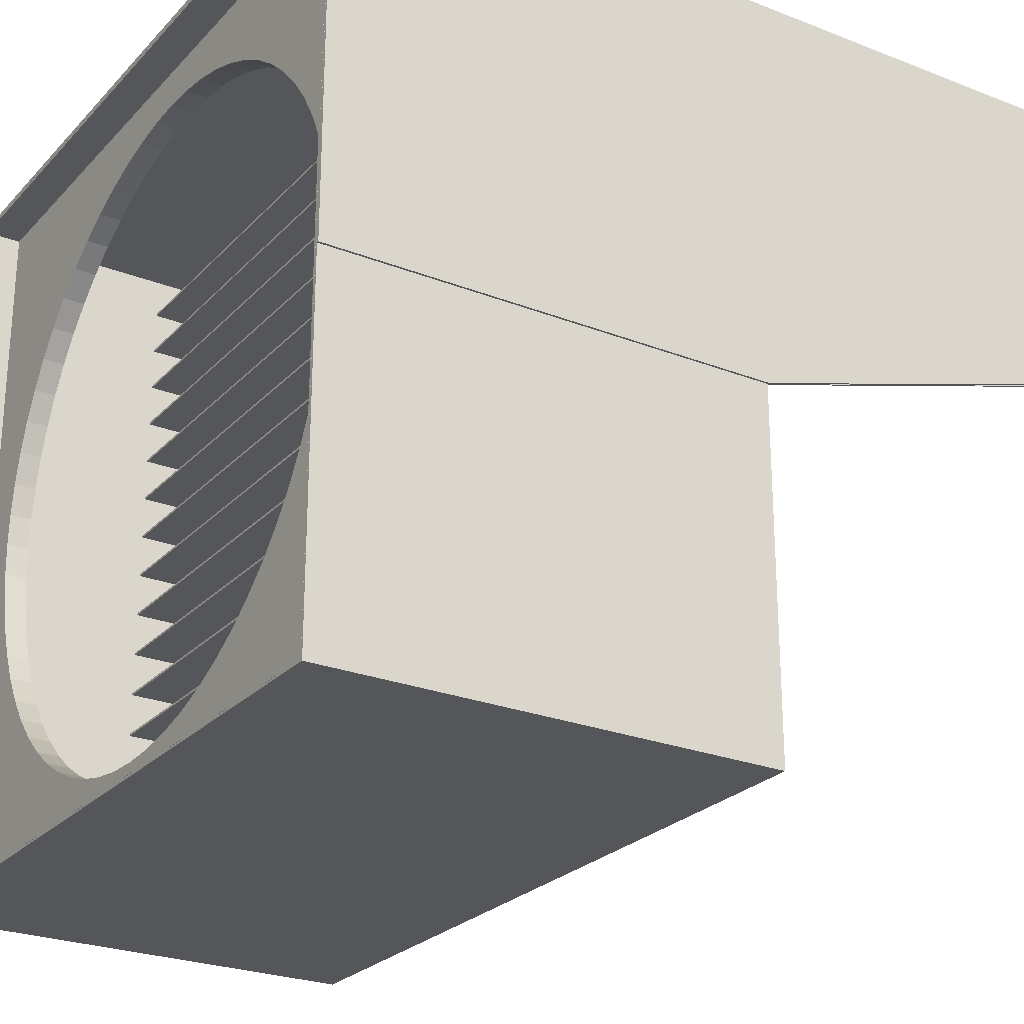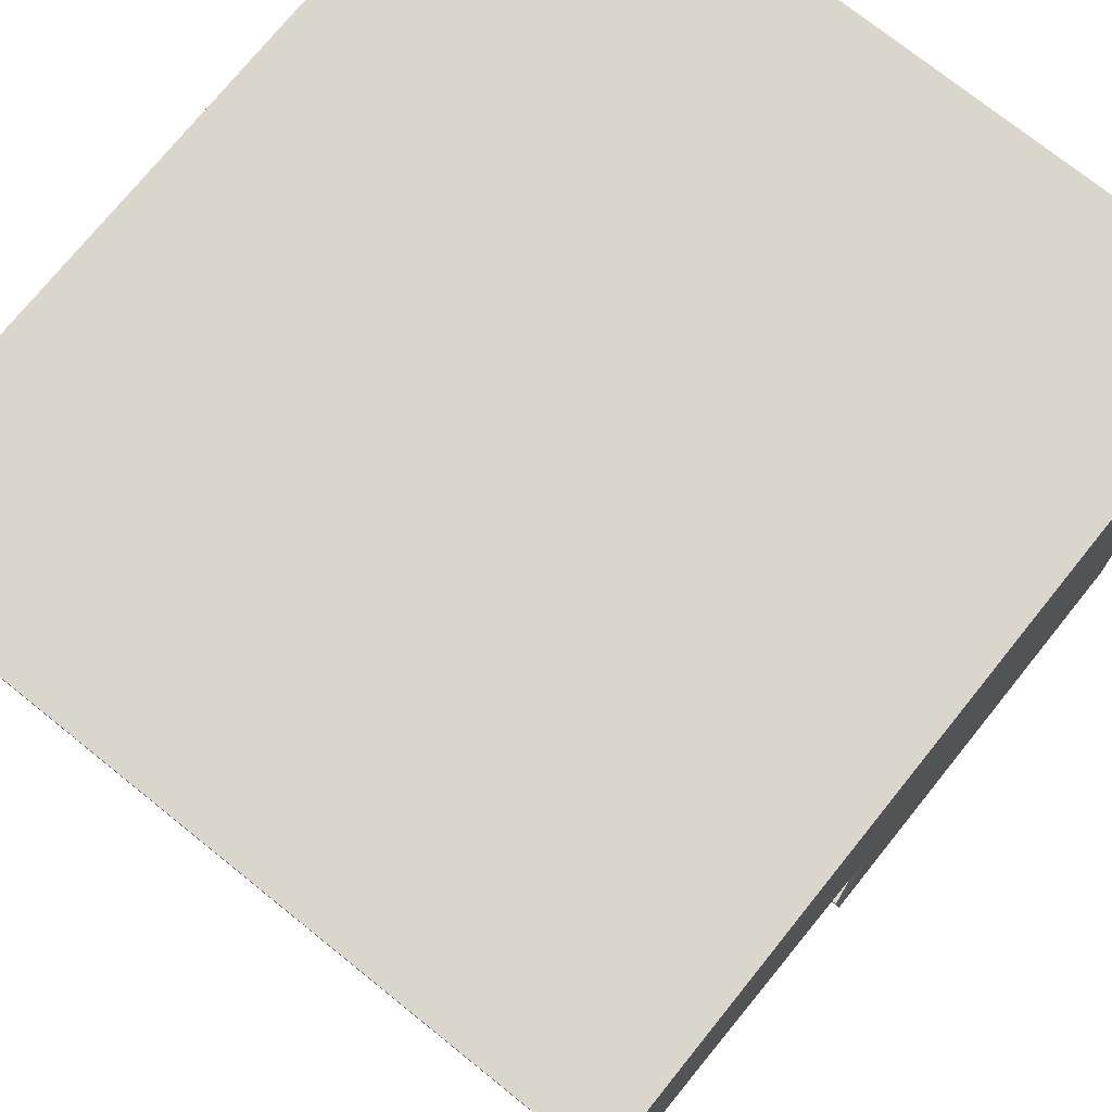
<metadata>
{"format":"obj","ext":"obj","renderer":"f3d","projection":"perspective","resolution":1024,"background":"white","views":[{"elev":-25.3,"azim":-122.3,"up":"+Z"},{"elev":73.9,"azim":38.8,"up":"+Z"}]}
</metadata>
<code>
o obj_0
v -17.15 		-4 		17.1
v -17.15 		-4 		-0.998
v -17.15 		-24.02 		-0.998
v -17.15 		-38.16 		2.955
v -17.15 		-42 		16.09
v -17.15 		-42 		17.1
v -17.05 		-42 		17
v -16.85 		-6.6 		-16.8
v 17.05 		-24 		-16.9
v 17.15 		-4 		17
v 17.15 		-4 		17
v -17.05 		-42 		16.09
v -17.05 		-4 		17
v -17.05 		-4 		-0.998
v -7.072 		-6.6 		-13.23
v -8.335 		-6.6 		-12.47
v -16.85 		-24 		-16.8
v -16.85 		-13 		-10.95
v -16.85 		-6.6 		16.8
v -17.05 		-38.16 		2.955
v -17.05 		-24.02 		-0.998
v -5.741 		-6.6 		-13.86
v -16.85 		-13 		-11.05
v -2.927 		-5.6 		-14.71
v -1.471 		-5.6 		-14.93
v -16.85 		-13 		-14.95
v -4.355 		-6.6 		-14.36
v -16.85 		-13 		-15.05
v 0 		-5.6 		-15
v 7.072 		-6.6 		-13.23
v 7.072 		-5.6 		-13.23
v 5.741 		-5.6 		-13.86
v 5.741 		-6.6 		-13.86
v 1.47 		-5.6 		-14.93
v 8.335 		-6.6 		-12.47
v 8.335 		-5.6 		-12.47
v 2.927 		-5.6 		-14.71
v 4.355 		-5.6 		-14.36
v 9.517 		-6.6 		-11.6
v 9.517 		-5.6 		-11.6
v 10.61 		-6.6 		-10.61
v 10.61 		-5.6 		-10.61
v 17.05 		-4 		16.9
v 17.05 		-4 		16.9
v 11.6 		-6.6 		-9.517
v 11.6 		-5.6 		-9.517
v -16.85 		-24 		16.8
v 12.47 		-6.6 		-8.335
v 12.47 		-5.6 		-8.335
v -16.95 		-6.6 		-16.9
v -16.95 		-6.6 		16.9
v -16.95 		-24 		-0.997
v 13.23 		-6.6 		-7.072
v 13.23 		-5.6 		-7.072
v -16.95 		-6.6 		-16.9
v -16.95 		-6.6 		16.9
v 17 		-5.6 		16.9
v 13.86 		-6.6 		-5.741
v 17 		-6.6 		16.9
v 13.86 		-5.6 		-5.741
v -16.85 		-4 		-16.8
v -17.05 		-42 		17
v -16.85 		-4 		16.8
v -2.927 		-6.6 		-14.71
v 17.05 		-24 		16.9
v -16.95 		-4 		-16.9
v -16.95 		-4 		16.9
v -1.471 		-6.6 		-14.93
v 14.36 		-6.6 		-4.355
v 14.36 		-5.6 		-4.355
v 0 		-6.6 		-15
v -16.95 		-5.6 		-16.9
v 14.71 		-6.6 		-2.927
v -16.95 		-5.6 		16.9
v 14.71 		-5.6 		-2.927
v 17.05 		-24 		-0.997
v 1.47 		-6.6 		-14.93
v -16.85 		-5.6 		-16.8
v 2.927 		-6.6 		-14.71
v 16.95 		-23 		1.05
v -16.85 		-5.6 		16.8
v 14.93 		-6.6 		-1.471
v 14.93 		-5.6 		-1.471
v 16.95 		-23 		0.95
v 16.95 		-23 		5.05
v 15 		-6.6 		0
v -16.95 		-5.6 		16.9
v -16.95 		-5.6 		-16.9
v 16.95 		-23 		4.95
v 4.355 		-6.6 		-14.36
v 15 		-5.6 		0
v 16.95 		-23 		3.05
v 16.95 		-23 		2.95
v 0 		-5.6 		15
v 0 		-6.6 		15
v -1.471 		-6.6 		14.93
v -1.471 		-5.6 		14.93
v -16.85 		-23 		1.05
v 16.95 		-23 		9.05
v -16.85 		-13 		1.05
v -16.85 		-13 		0.95
v -16.85 		-23 		0.95
v 16.95 		-23 		8.95
v -2.927 		-6.6 		14.71
v -2.927 		-5.6 		14.71
v -16.85 		-23 		5.05
v -16.85 		-13 		5.05
v 16.95 		-23 		13.05
v -16.85 		-13 		4.95
v -16.85 		-23 		4.95
v -4.355 		-6.6 		14.36
v -4.355 		-5.6 		14.36
v 16.95 		-23 		12.95
v -16.85 		-23 		3.05
v -16.85 		-13 		3.05
v 16.95 		-23 		11.05
v -17.05 		-4 		17
v -17.05 		-4 		17
v -17.05 		-24 		17
v 16.95 		-23 		15.05
v 16.95 		-13 		15.05
v -17.05 		-24 		-0.997
v -17.05 		-24.02 		-0.997
v -17.05 		-38.16 		2.934
v -17.05 		-42 		15.99
v -16.85 		-13 		15.05
v -16.85 		-23 		15.05
v -17.05 		-24 		-17
v -17.05 		-4 		-17
v 16.95 		-6.6 		16.8
v 16.95 		-13 		0.95
v -16.85 		-13 		2.95
v -16.85 		-23 		2.95
v -16.85 		-23 		9.05
v -16.85 		-13 		9.05
v -16.85 		-13 		8.95
v -16.85 		-23 		8.95
v 16.95 		-4 		16.8
v -16.85 		-23 		13.05
v -16.85 		-13 		13.05
v -16.85 		-13 		12.95
v -16.85 		-23 		12.95
v 16.95 		-5.6 		16.8
v -16.85 		-23 		11.05
v -16.85 		-13 		11.05
v -16.85 		-13 		10.95
v -16.85 		-23 		10.95
v -16.85 		-23 		7.05
v -16.85 		-13 		7.05
v -16.85 		-13 		6.95
v -16.85 		-23 		6.95
v -16.85 		-13 		14.95
v -16.85 		-23 		14.95
v -5.741 		-6.6 		13.86
v 16.95 		-13 		1.05
v -7.072 		-6.6 		13.23
v -16.85 		-23 		-0.95
v -16.85 		-13 		-0.95
v 16.95 		-13 		4.95
v -16.85 		-13 		-1.05
v 16.95 		-13 		5.05
v -5.741 		-5.6 		13.86
v -16.85 		-23 		-1.05
v -8.335 		-6.6 		12.47
v 16.95 		-13 		2.95
v -16.85 		-23 		-2.95
v 16.95 		-13 		3.05
v -16.85 		-13 		-2.95
v -16.85 		-13 		-3.05
v -9.517 		-6.6 		11.6
v -7.072 		-5.6 		13.23
v -16.85 		-23 		-3.05
v 16.95 		-13 		8.95
v -10.61 		-6.6 		10.61
v 16.95 		-13 		9.05
v -16.85 		-23 		-4.95
v -16.85 		-13 		-4.95
v -8.335 		-5.6 		12.47
v -16.85 		-13 		-5.05
v -16.85 		-23 		-5.05
v -11.6 		-6.6 		9.517
v 16.95 		-13 		12.95
v 16.95 		-13 		13.05
v -9.517 		-5.6 		11.6
v -16.85 		-23 		-12.95
v -16.85 		-13 		-12.95
v -12.47 		-6.6 		8.335
v -16.85 		-13 		-13.05
v -16.85 		-23 		-13.05
v 16.95 		-23 		10.95
v 16.95 		-13 		10.95
v 16.95 		-13 		11.05
v -13.23 		-6.6 		7.072
v -10.61 		-5.6 		10.61
v -16.85 		-23 		-6.95
v -16.85 		-13 		-6.95
v -16.85 		-13 		-7.05
v -16.85 		-23 		-7.05
v -13.86 		-6.6 		5.741
v 16.95 		-23 		6.95
v 16.95 		-13 		6.95
v 16.95 		-13 		7.05
v -11.6 		-5.6 		9.517
v 16.95 		-23 		7.05
v -14.36 		-6.6 		4.355
v -16.85 		-23 		-8.95
v -16.85 		-13 		-8.95
v 16.95 		-23 		14.95
v -16.85 		-13 		-9.05
v 16.95 		-13 		14.95
v -16.85 		-23 		-9.05
v -12.47 		-5.6 		8.335
v -14.71 		-6.6 		2.927
v -16.85 		-23 		-10.95
v -13.23 		-5.6 		7.072
v -14.93 		-6.6 		1.471
v 16.95 		-23 		-1.05
v 16.95 		-13 		-1.05
v -16.85 		-23 		-11.05
v 16.95 		-13 		-0.95
v 16.95 		-23 		-0.95
v -13.86 		-5.6 		5.741
v -15 		-6.6 		0
v -16.85 		-23 		-14.95
v -16.85 		-23 		-15.05
v 16.95 		-23 		-3.05
v 16.95 		-13 		-3.05
v 16.95 		-13 		-2.95
v 16.95 		-23 		-2.95
v -14.36 		-5.6 		4.355
v 17.25 		-42 		17.1
v 14.93 		-6.6 		1.471
v 17.25 		-42 		16.09
v 17.25 		-38.16 		2.955
v 17.25 		-24.02 		-0.998
v 16.95 		-23 		-5.05
v 16.95 		-13 		-5.05
v 16.95 		-13 		-4.95
v -14.71 		-5.6 		2.927
v 16.95 		-23 		-4.95
v 14.71 		-6.6 		2.927
v -14.93 		-5.6 		1.471
v 16.95 		-23 		-13.05
v 16.95 		-13 		-13.05
v 16.95 		-13 		-12.95
v 16.95 		-23 		-12.95
v 14.36 		-6.6 		4.355
v -15 		-5.6 		0
v 17.15 		-42 		17
v 16.95 		-23 		-7.05
v 16.95 		-13 		-7.05
v 16.95 		-13 		-6.95
v 16.95 		-23 		-6.95
v 17.15 		-42 		16.09
v 13.86 		-6.6 		5.741
v 14.93 		-5.6 		1.471
v 16.95 		-23 		-9.05
v 16.95 		-13 		-9.05
v 16.95 		-13 		-8.95
v 16.95 		-23 		-8.95
v 13.23 		-6.6 		7.072
v 14.71 		-5.6 		2.927
v 12.47 		-6.6 		8.335
v 17.15 		-24.02 		-0.998
v 17.15 		-38.16 		2.955
v 14.36 		-5.6 		4.355
v 16.95 		-23 		-11.05
v 16.95 		-13 		-11.05
v 16.95 		-13 		-10.95
v 16.95 		-23 		-10.95
v 13.86 		-5.6 		5.741
v 16.95 		-13 		-15.05
v 16.95 		-13 		-14.95
v 16.95 		-23 		-14.95
v 16.95 		-23 		-15.05
v 11.6 		-6.6 		9.517
v 13.23 		-5.6 		7.072
v 10.61 		-6.6 		10.61
v 12.47 		-5.6 		8.335
v 17.15 		-42 		17
v 17.15 		-24 		17
v 9.517 		-6.6 		11.6
v 11.6 		-5.6 		9.517
v 17.15 		-42 		15.99
v 17.15 		-38.16 		2.934
v 17.15 		-24.02 		-0.997
v 8.335 		-6.6 		12.47
v 10.61 		-5.6 		10.61
v 17.15 		-24 		-0.997
v 7.072 		-6.6 		13.23
v 9.517 		-5.6 		11.6
v 17.15 		-24 		-17
v 5.741 		-6.6 		13.86
v 8.335 		-5.6 		12.47
v 4.355 		-6.6 		14.36
v 7.072 		-5.6 		13.23
v 2.927 		-6.6 		14.71
v 5.741 		-5.6 		13.86
v 1.47 		-6.6 		14.93
v 4.355 		-5.6 		14.36
v 2.927 		-5.6 		14.71
v 1.47 		-5.6 		14.93
v -14.93 		-6.6 		-1.471
v -14.71 		-6.6 		-2.927
v -14.36 		-6.6 		-4.355
v -13.86 		-6.6 		-5.741
v -13.23 		-6.6 		-7.072
v 17.05 		-42 		16.91
v -12.47 		-6.6 		-8.335
v -11.6 		-6.6 		-9.517
v -14.93 		-5.6 		-1.471
v 17.05 		-42 		15.99
v -10.61 		-6.6 		-10.61
v -14.71 		-5.6 		-2.927
v 17.05 		-24 		16.91
v -9.517 		-6.6 		-11.6
v -14.36 		-5.6 		-4.355
v 17.05 		-24.02 		-0.997
v 17.05 		-38.16 		2.934
v -13.86 		-5.6 		-5.741
v -13.23 		-5.6 		-7.072
v 16.95 		-24 		-16.8
v -12.47 		-5.6 		-8.335
v -16.95 		-42 		16.91
v 16.95 		-24 		16.8
v -11.6 		-5.6 		-9.517
v 17.05 		-24 		-16.9
v -16.95 		-24 		16.91
v 17.05 		-24 		16.9
v -10.61 		-5.6 		-10.61
v -16.95 		-24 		16.9
v -9.517 		-5.6 		-11.6
v -16.95 		-4 		16.9
v -8.335 		-5.6 		-12.47
v -7.072 		-5.6 		-13.23
v -5.741 		-5.6 		-13.86
v -4.355 		-5.6 		-14.36
v -16.95 		-24 		16.9
v -16.95 		-24 		-16.9
v -16.95 		-4 		-16.9
v -16.95 		-24 		-16.9
v -16.95 		-42 		15.99
v -16.95 		-38.16 		2.934
v -16.95 		-24.02 		-0.997
v 17.15 		-4 		-17
v 17.05 		-4 		-16.9
v 17.05 		-4 		-16.9
v 17 		-6.6 		-16.9
v 17 		-5.6 		-16.9
v 16.95 		-6.6 		-16.8
v 16.95 		-4 		-16.8
v 16.95 		-5.6 		-16.8
v 17.25 		-4 		-0.998
v 17.25 		-4 		17.1
v 17.15 		-4 		17
v 17.15 		-4 		-0.998
g group_0_2829873
f 10 11 280
f 17 8 19
f 17 19 47
f 327 346 43
f 43 57 59
f 66 67 63
f 66 63 61
f 67 66 72
f 67 72 74
f 78 352 61
f 63 81 78
f 63 78 61
f 43 67 57
f 62 117 118
f 62 118 119
f 125 119 124
f 123 124 119
f 62 119 125
f 122 123 119
f 138 352 143
f 125 324 62
f 11 10 117
f 280 281 10
f 286 281 285
f 289 281 286
f 284 285 281
f 284 281 280
f 74 57 67
f 280 62 308
f 11 117 280
f 67 43 63
f 138 63 43
f 10 118 117
f 81 63 143
f 138 143 63
f 312 284 308
f 280 308 284
f 328 315 308
f 308 315 65
f 76 318 65
f 318 319 65
f 312 65 319
f 308 65 312
f 76 289 286
f 76 286 318
f 319 285 284
f 319 284 312
f 62 280 117
f 286 285 319
f 286 319 318
f 327 322 17
f 338 47 329
f 325 329 47
f 308 62 324
f 322 327 325
f 329 325 327
f 328 308 324
f 328 324 331
f 324 342 331
f 43 329 327
f 43 59 329
f 329 59 338
f 56 338 59
f 47 130 325
f 19 130 47
f 350 322 130
f 325 130 322
f 125 342 324
f 344 331 343
f 52 331 344
f 342 343 331
f 344 123 122
f 344 122 52
f 343 342 124
f 125 124 342
f 344 343 124
f 344 124 123
f 341 327 17
f 341 17 47
f 341 47 338
f 56 55 341
f 56 341 338
f 43 346 351
f 349 346 348
f 327 348 346
f 348 341 55
f 327 341 348
f 346 349 66
f 72 66 349
f 350 8 322
f 17 322 8
f 66 61 346
f 351 346 61
f 138 43 351
f 352 351 61
f 351 352 138
g group_0_9771553
f 98 100 101
f 98 101 102
f 106 107 109
f 106 109 110
f 120 121 127
f 126 127 121
f 114 115 132
f 114 132 133
f 134 135 136
f 134 136 137
f 139 140 141
f 139 141 142
f 144 145 146
f 144 146 147
f 148 149 150
f 148 150 151
f 127 126 152
f 127 152 153
f 84 131 155
f 84 155 80
f 157 158 160
f 157 160 163
f 89 159 161
f 89 161 85
f 93 165 167
f 93 167 92
f 166 168 169
f 166 169 172
f 103 173 175
f 103 175 99
f 176 177 179
f 176 179 180
f 113 182 183
f 113 183 108
f 185 186 188
f 185 188 189
f 190 191 192
f 190 192 116
f 195 196 197
f 195 197 198
f 200 201 202
f 200 202 204
f 206 207 209
f 206 209 211
f 208 210 121
f 208 121 120
f 214 18 23
f 214 23 219
f 217 218 220
f 217 220 221
f 224 26 28
f 224 28 225
f 226 227 228
f 226 228 229
f 236 237 238
f 236 238 240
f 243 244 245
f 243 245 246
f 250 251 252
f 250 252 253
f 257 258 259
f 257 259 260
f 267 268 269
f 267 269 270
f 272 273 274
f 272 274 275
f 120 153 208
f 80 155 100
f 85 161 107
f 92 167 115
f 99 175 135
f 80 98 84
f 102 84 98
f 108 183 140
f 85 106 89
f 110 89 106
f 92 114 93
f 133 93 114
f 99 134 103
f 137 103 134
f 108 139 113
f 142 113 139
f 116 144 190
f 147 190 144
f 204 148 200
f 151 200 148
f 120 127 153
f 221 157 217
f 163 217 157
f 229 166 226
f 172 226 166
f 116 192 145
f 204 202 149
f 208 153 210
f 221 220 158
f 131 100 155
f 229 228 168
f 159 107 161
f 240 238 177
f 165 115 167
f 253 252 196
f 173 135 175
f 182 140 183
f 246 245 186
f 191 145 192
f 23 268 267
f 201 149 202
f 218 158 220
f 227 168 228
f 260 259 207
f 237 177 238
f 270 269 18
f 240 176 236
f 180 236 176
f 244 186 245
f 274 273 26
f 246 185 243
f 189 243 185
f 251 196 252
f 84 102 101
f 84 101 131
f 258 207 259
f 253 195 250
f 198 250 195
f 80 100 98
f 18 269 23
f 268 23 269
f 260 206 257
f 211 257 206
f 93 133 132
f 93 132 165
f 26 273 28
f 272 28 273
f 270 214 267
f 219 267 214
f 131 101 100
f 89 110 109
f 89 109 159
f 159 109 107
f 225 275 274
f 225 274 224
f 85 107 106
f 165 132 115
f 92 115 114
f 173 136 135
f 200 151 150
f 200 150 201
f 182 141 140
f 103 137 136
f 103 136 173
f 191 146 145
f 99 135 134
f 201 150 149
f 190 147 146
f 190 146 191
f 152 126 210
f 121 210 126
f 113 142 141
f 113 141 182
f 218 160 158
f 227 169 168
f 108 140 139
f 237 179 177
f 116 145 144
f 244 188 186
f 204 149 148
f 251 197 196
f 153 152 210
f 258 209 207
f 236 180 179
f 236 179 237
f 226 172 169
f 226 169 227
f 217 163 160
f 217 160 218
f 221 158 157
f 229 168 166
f 240 177 176
f 253 196 195
f 243 189 188
f 243 188 244
f 246 186 185
f 267 219 23
f 257 211 209
f 257 209 258
f 250 198 197
f 250 197 251
f 260 207 206
f 18 214 270
f 275 28 272
f 26 224 274
f 275 225 28
g group_0_14541540
f 1 2 3
f 4 5 3
f 1 3 5
f 1 5 6
f 12 7 5
f 6 5 7
f 14 2 13
f 2 1 13
f 13 7 12
f 20 21 12
f 13 12 21
f 13 21 14
f 21 3 2
f 21 2 14
f 5 4 20
f 5 20 12
f 50 51 52
f 21 20 4
f 21 4 3
f 44 347 76
f 65 44 76
f 340 333 88
f 119 118 122
f 118 129 122
f 128 122 129
f 235 354 233
f 234 235 233
f 254 233 249
f 233 231 249
f 6 249 231
f 264 254 355
f 265 254 264
f 249 355 254
f 356 235 264
f 265 234 233
f 265 233 254
f 235 234 265
f 235 265 264
f 10 281 289
f 292 345 289
f 118 333 129
f 231 1 6
f 7 249 6
f 355 13 1
f 355 7 13
f 331 65 315
f 331 315 328
f 333 118 44
f 289 76 9
f 289 9 292
f 340 129 333
f 10 44 118
f 333 44 331
f 44 65 331
f 52 51 331
f 333 331 51
f 333 51 87
f 87 88 333
f 339 128 9
f 52 122 339
f 292 9 128
f 9 340 339
f 340 88 50
f 52 339 50
f 340 50 339
f 128 339 122
f 10 289 345
f 345 292 129
f 347 345 340
f 10 345 44
f 347 44 345
f 129 340 345
f 340 9 347
f 347 9 76
f 292 128 129
f 231 233 354
f 353 354 235
f 1 231 354
f 354 355 1
f 356 355 353
f 354 353 355
f 249 7 355
f 356 264 355
f 353 235 356
g group_0_14900002
f 16 316 8
f 15 16 8
f 25 78 24
f 30 31 32
f 30 32 33
f 35 36 31
f 35 31 30
f 38 352 37
f 39 40 36
f 39 36 35
f 32 352 38
f 34 37 352
f 41 42 40
f 41 40 39
f 31 352 32
f 45 46 42
f 45 42 41
f 48 49 46
f 48 46 45
f 53 54 49
f 53 49 48
f 51 50 55
f 51 55 56
f 58 60 54
f 58 54 53
f 22 15 8
f 27 8 64
f 69 70 60
f 69 60 58
f 73 75 70
f 73 70 69
f 350 77 71
f 82 83 75
f 82 75 73
f 350 79 77
f 86 91 83
f 86 83 82
f 74 72 88
f 74 88 87
f 90 79 350
f 33 90 350
f 94 95 96
f 94 96 97
f 97 96 104
f 97 104 105
f 30 33 350
f 35 30 350
f 105 104 111
f 105 111 112
f 39 35 350
f 40 352 36
f 74 59 57
f 42 352 40
f 41 350 45
f 46 352 42
f 48 350 53
f 54 352 49
f 70 352 60
f 58 350 69
f 73 350 82
f 91 352 83
f 83 352 75
f 352 91 143
f 19 104 96
f 111 104 19
f 112 81 105
f 97 105 81
f 154 111 19
f 162 81 112
f 156 154 19
f 171 81 162
f 112 111 154
f 112 154 162
f 164 156 19
f 162 154 156
f 162 156 171
f 164 19 170
f 171 156 164
f 171 164 178
f 174 19 181
f 178 164 170
f 178 170 184
f 187 19 193
f 178 81 171
f 184 170 174
f 184 174 194
f 184 81 178
f 194 174 181
f 194 181 203
f 194 81 184
f 213 205 19
f 216 213 19
f 203 181 187
f 203 187 212
f 212 81 203
f 222 81 215
f 212 187 193
f 212 193 215
f 242 81 239
f 239 81 230
f 248 81 242
f 215 193 199
f 215 199 222
f 222 199 205
f 222 205 230
f 255 247 130
f 241 130 247
f 266 143 262
f 271 143 266
f 256 262 143
f 277 143 271
f 261 255 130
f 263 261 130
f 230 205 213
f 230 213 239
f 143 277 279
f 287 282 130
f 239 213 216
f 239 216 242
f 283 143 279
f 298 143 296
f 242 216 223
f 242 223 248
f 293 290 130
f 232 256 91
f 232 91 86
f 297 130 299
f 301 143 300
f 302 143 301
f 241 262 256
f 241 256 232
f 94 143 302
f 247 266 262
f 247 262 241
f 205 199 19
f 199 193 19
f 187 181 19
f 174 170 19
f 130 19 95
f 96 95 19
f 95 299 130
f 255 271 266
f 255 266 247
f 303 8 304
f 298 300 143
f 97 81 94
f 194 203 81
f 215 81 212
f 230 81 222
f 143 94 81
f 261 277 271
f 261 271 255
f 305 304 8
f 297 295 130
f 295 293 130
f 290 287 130
f 282 278 130
f 130 278 276
f 130 276 263
f 241 232 130
f 130 232 86
f 82 350 86
f 130 86 350
f 263 279 277
f 263 277 261
f 305 8 306
f 256 143 91
f 288 143 283
f 291 143 288
f 294 143 291
f 296 143 294
f 73 69 350
f 58 53 350
f 48 45 350
f 41 39 350
f 350 71 8
f 68 8 71
f 31 36 352
f 46 49 352
f 54 60 352
f 70 75 352
f 68 64 8
f 27 22 8
f 313 310 8
f 306 8 307
f 223 8 303
f 19 8 223
f 223 216 19
f 311 78 248
f 81 248 78
f 29 78 25
f 303 311 248
f 303 248 223
f 307 8 309
f 304 314 311
f 304 311 303
f 310 309 8
f 305 317 314
f 305 314 304
f 317 78 314
f 313 8 316
f 320 78 317
f 311 314 78
f 306 320 317
f 306 317 305
f 321 78 320
f 307 321 320
f 307 320 306
f 309 323 321
f 309 321 307
f 326 78 323
f 310 326 323
f 310 323 309
f 330 78 326
f 313 330 326
f 313 326 310
f 316 332 330
f 316 330 313
f 334 78 332
f 321 323 78
f 335 78 334
f 16 334 332
f 16 332 316
f 276 283 279
f 276 279 263
f 336 78 335
f 278 288 283
f 278 283 276
f 337 78 336
f 15 335 334
f 15 334 16
f 24 78 337
f 330 332 78
f 282 291 288
f 282 288 278
f 22 336 335
f 22 335 15
f 287 294 291
f 287 291 282
f 27 337 336
f 27 336 22
f 51 56 74
f 87 51 74
f 56 59 74
f 290 296 294
f 290 294 287
f 64 24 337
f 64 337 27
f 293 298 296
f 293 296 290
f 68 25 24
f 68 24 64
f 295 300 298
f 295 298 293
f 71 29 25
f 71 25 68
f 297 301 300
f 297 300 295
f 77 34 29
f 77 29 71
f 299 302 301
f 299 301 297
f 95 94 302
f 95 302 299
f 79 37 34
f 79 34 77
f 90 38 37
f 90 37 79
f 33 32 38
f 33 38 90
f 50 88 55
f 88 72 55
f 72 349 55
f 348 55 349
f 29 34 352
f 78 29 352

</code>
